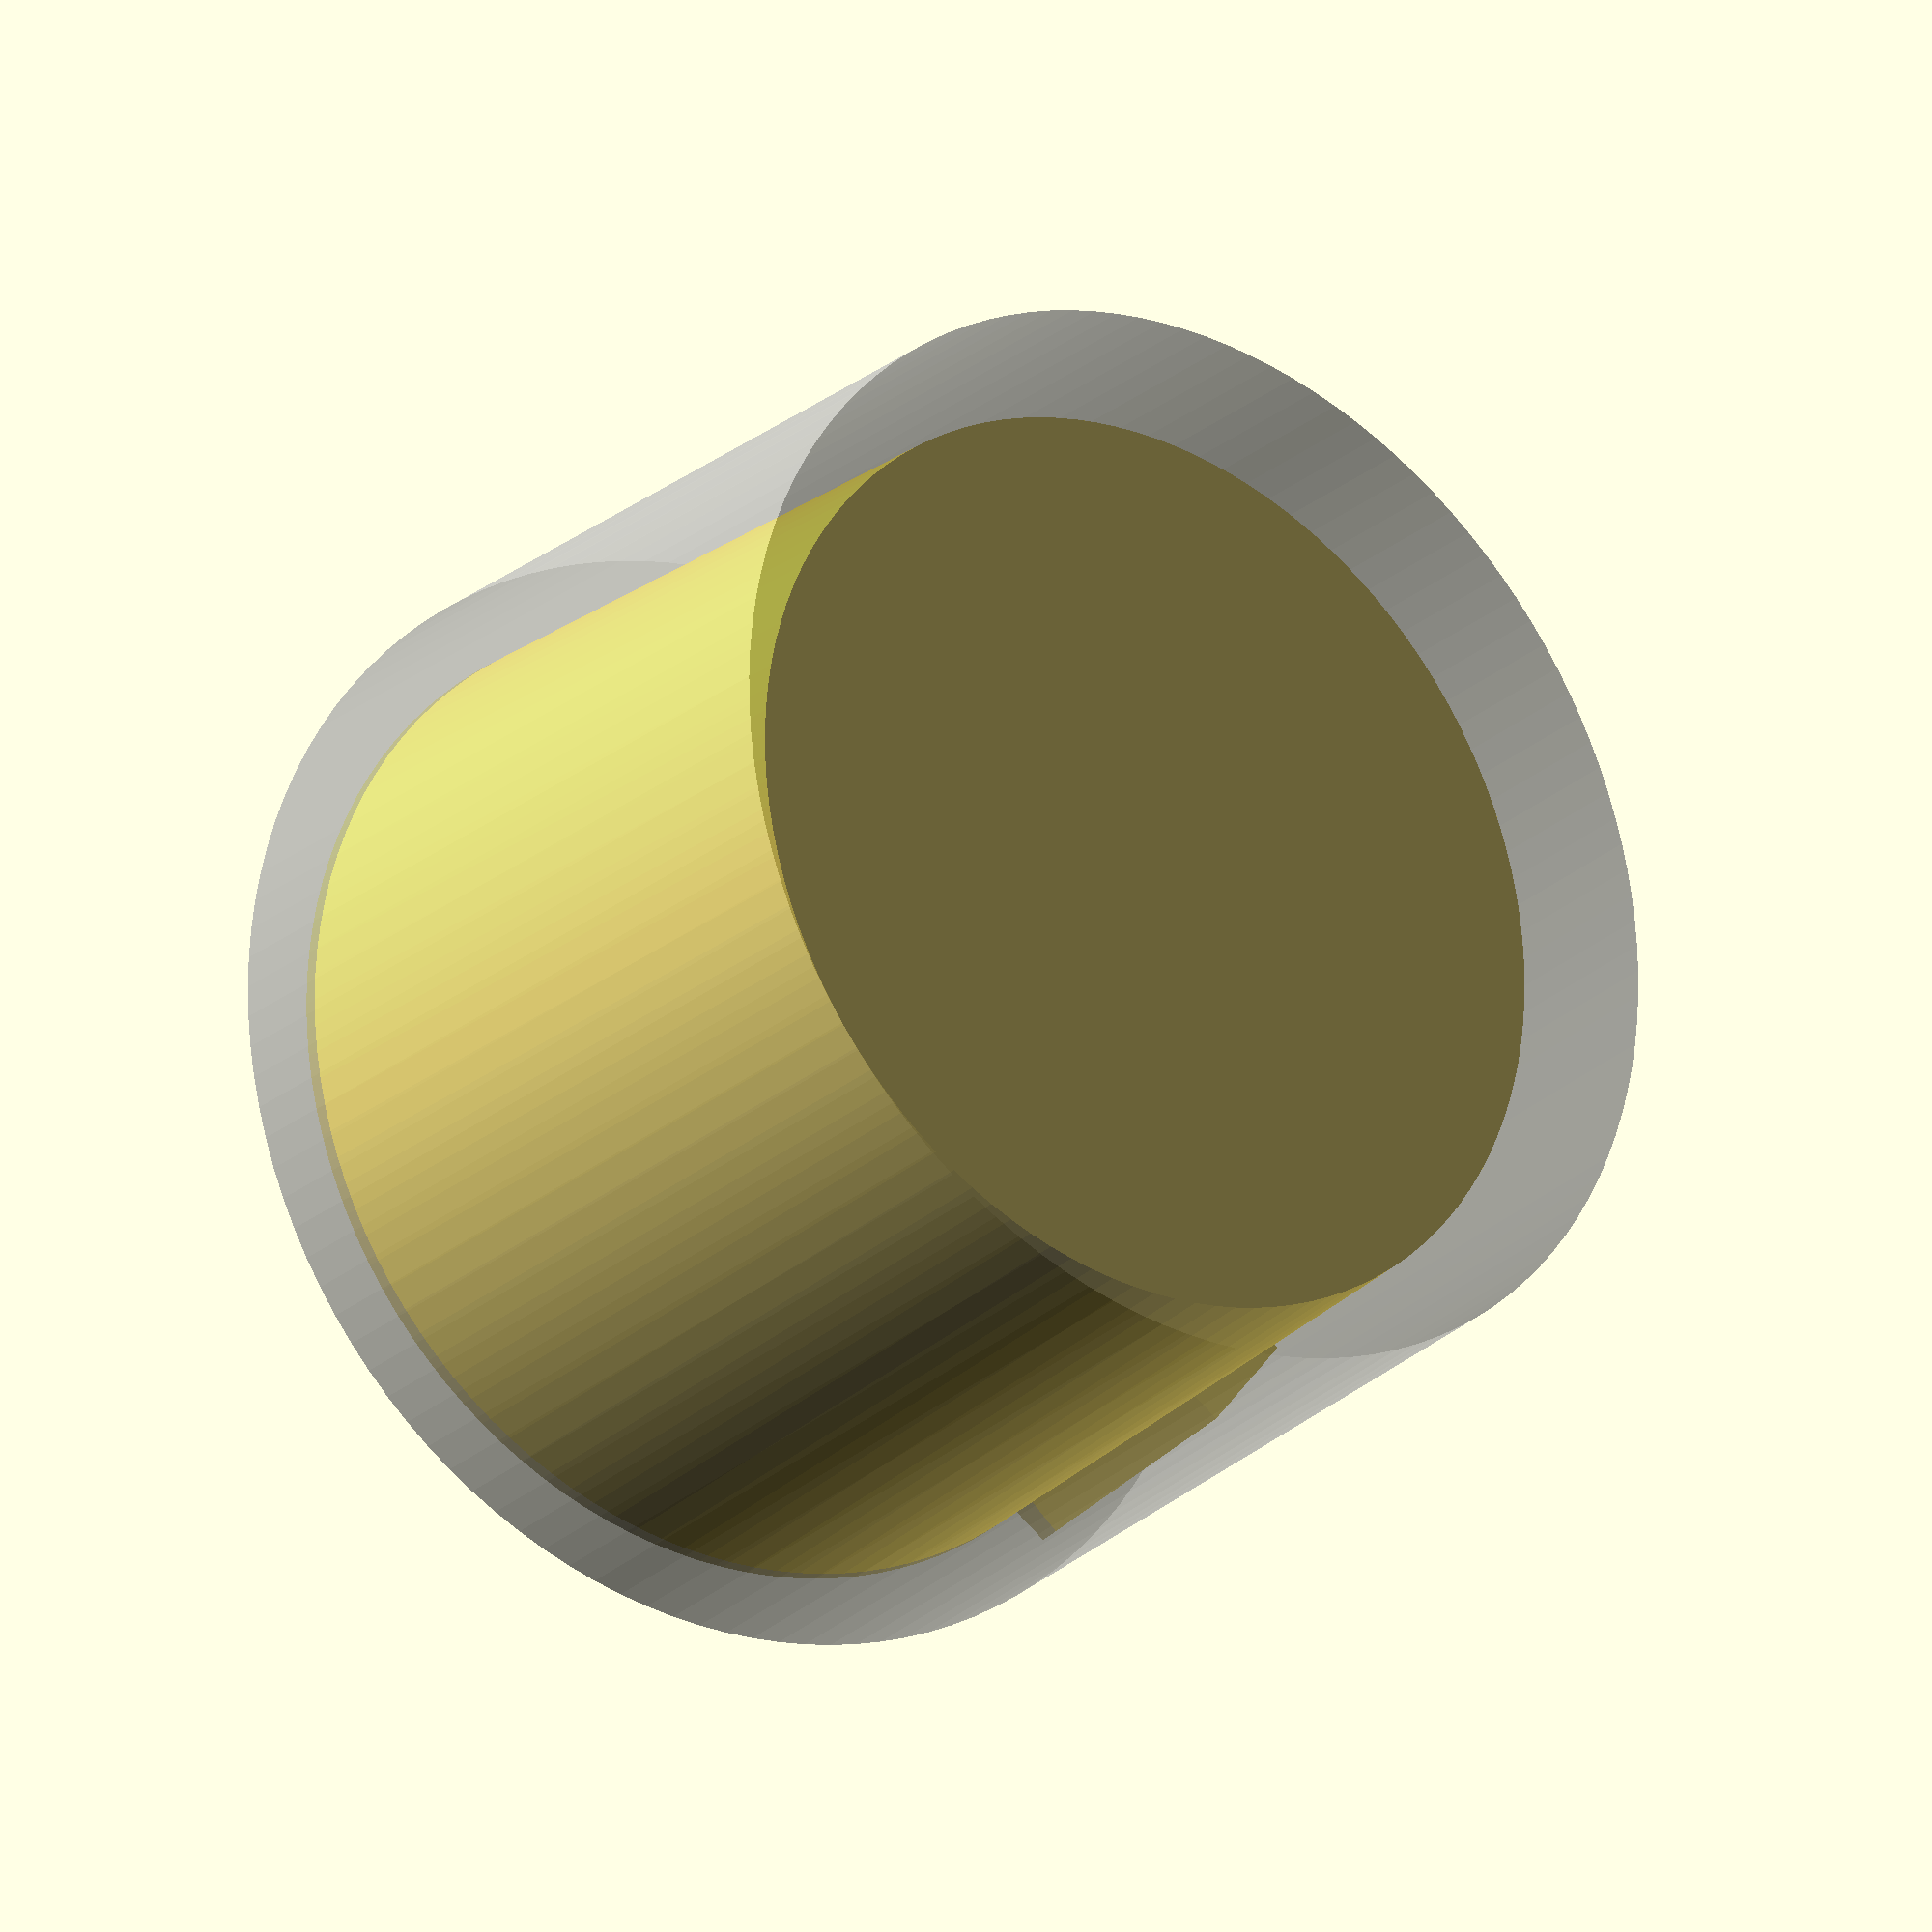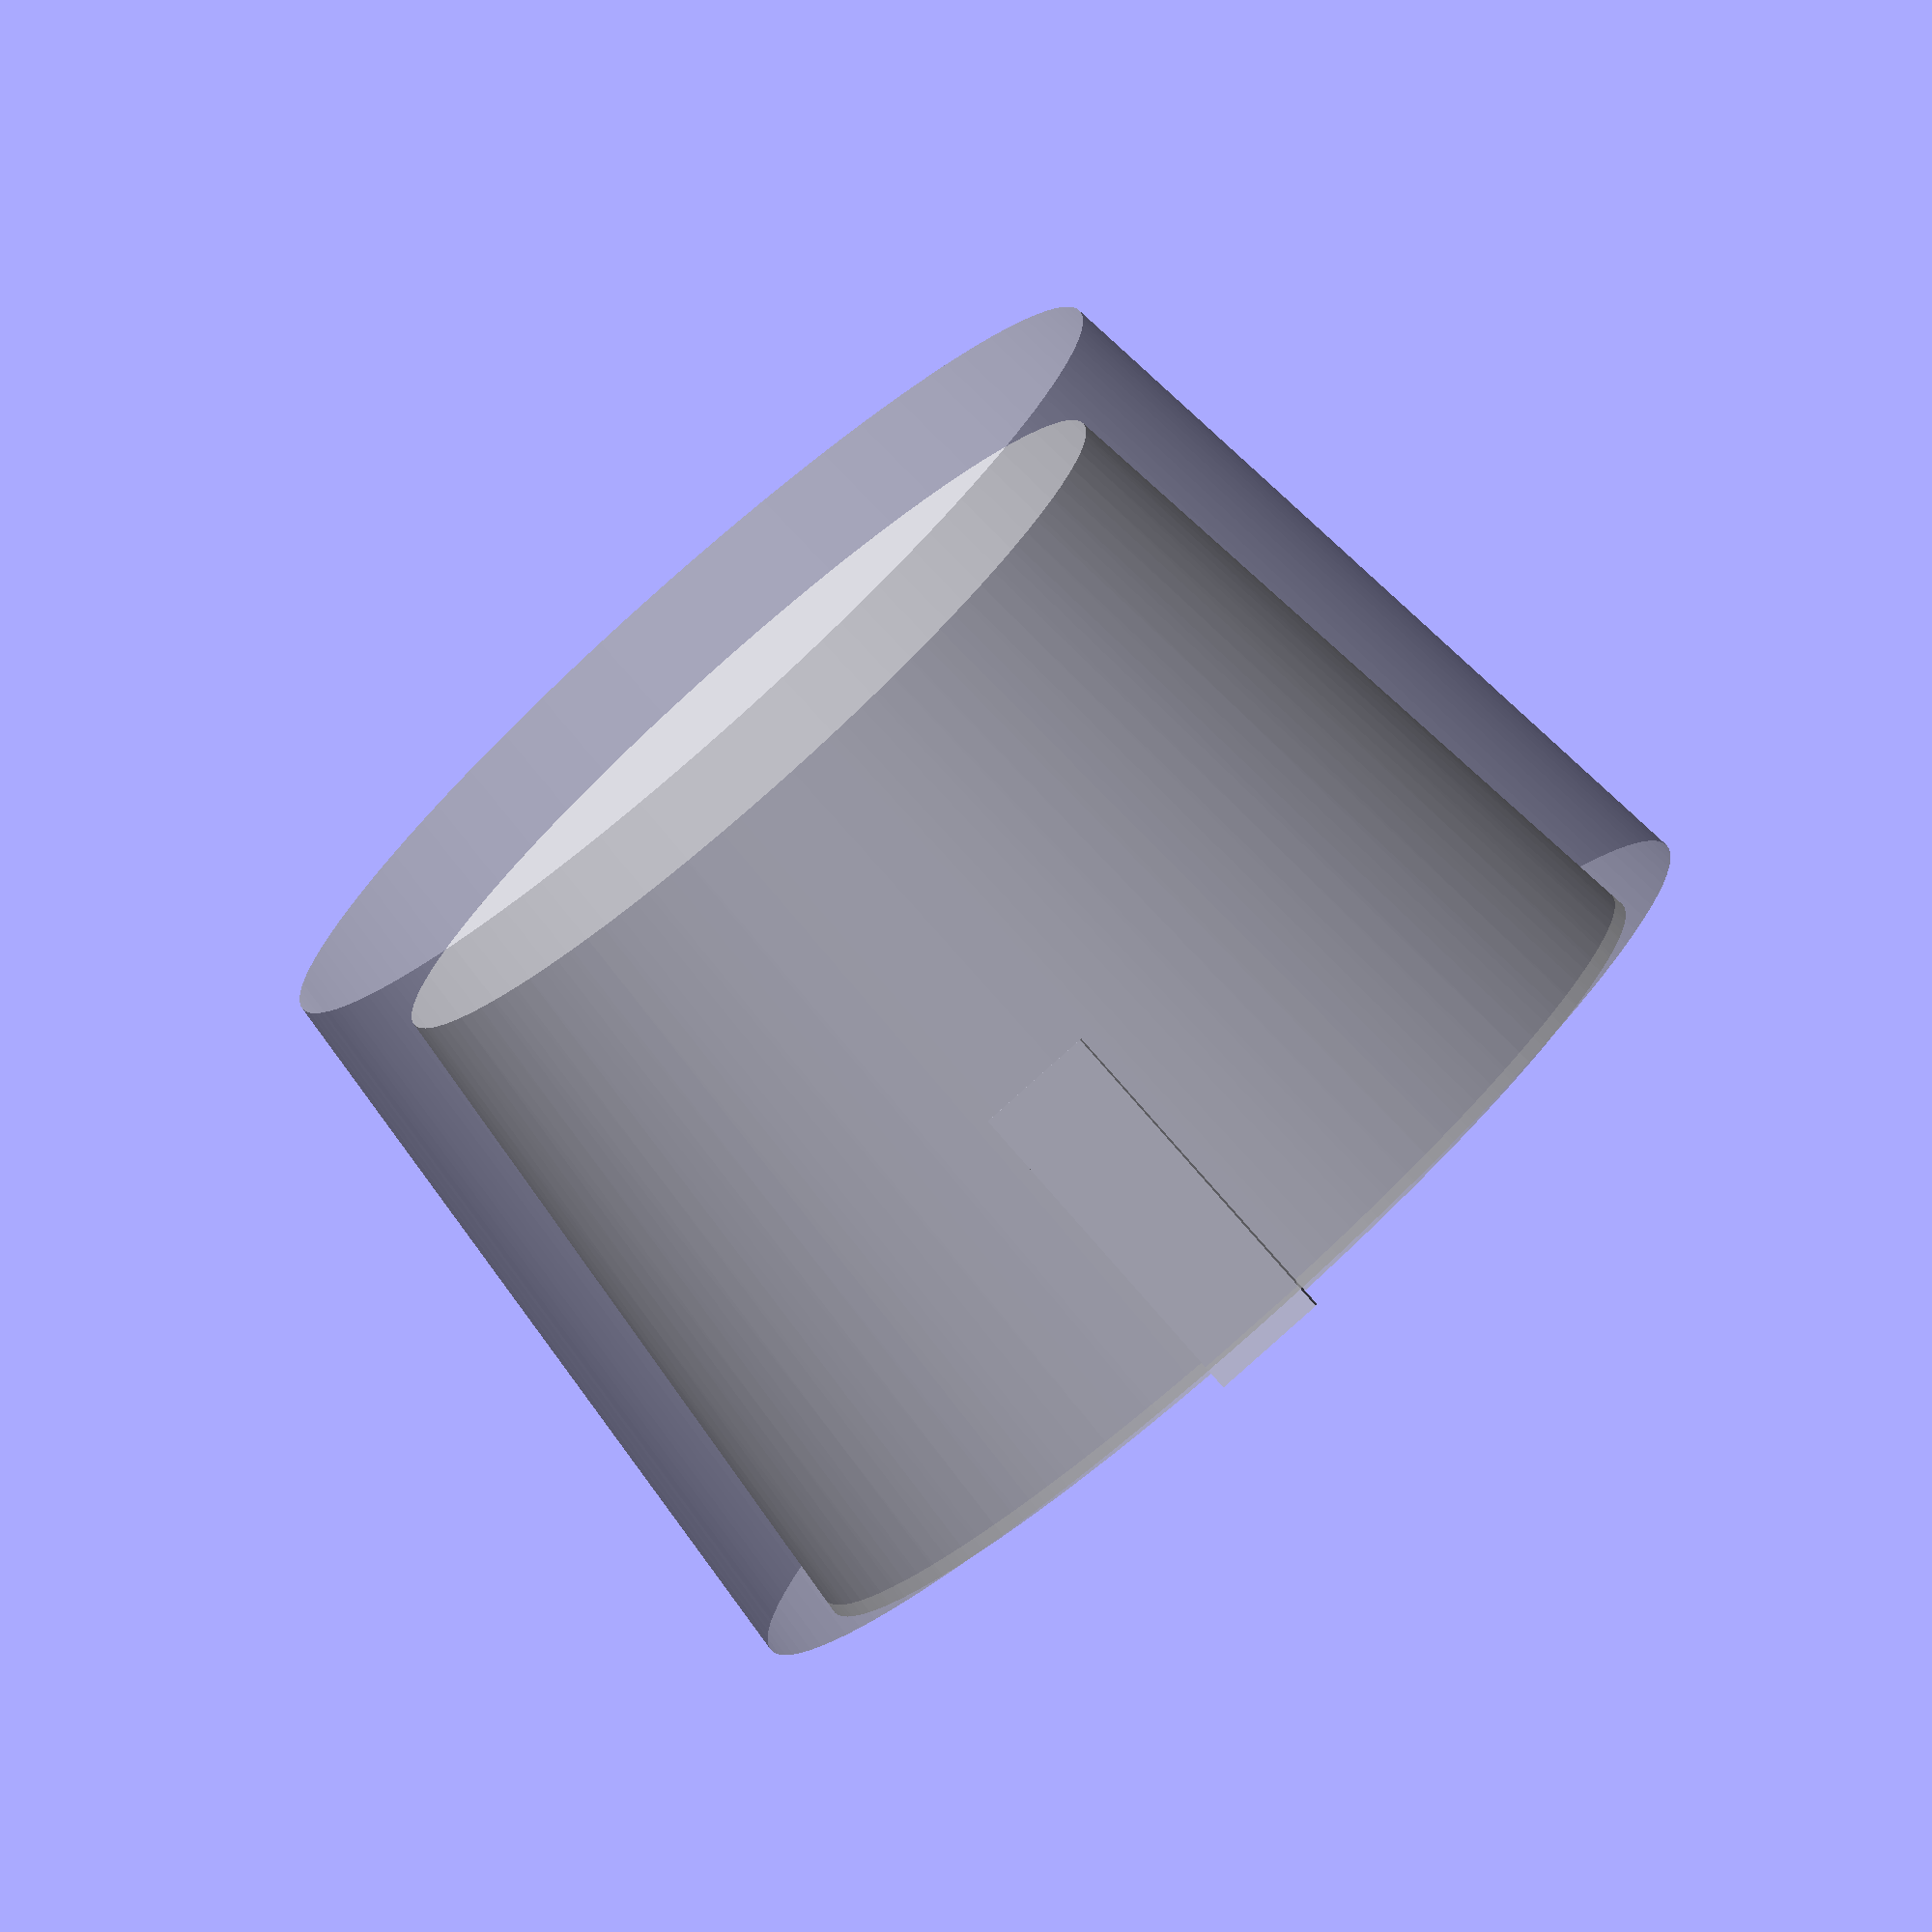
<openscad>
$fn=120;
difference() {
    %cylinder(h=55, d1=72, d2=83);
    translate([0,0,6]) cylinder(h=50, d1=62, d2=73);
}

translate([33,-4.25,33]) rotate([0,8,0]) cube([3, 8.5, 24.5]);
</openscad>
<views>
elev=203.8 azim=318.4 roll=34.9 proj=p view=wireframe
elev=259.1 azim=274.4 roll=318.6 proj=o view=wireframe
</views>
